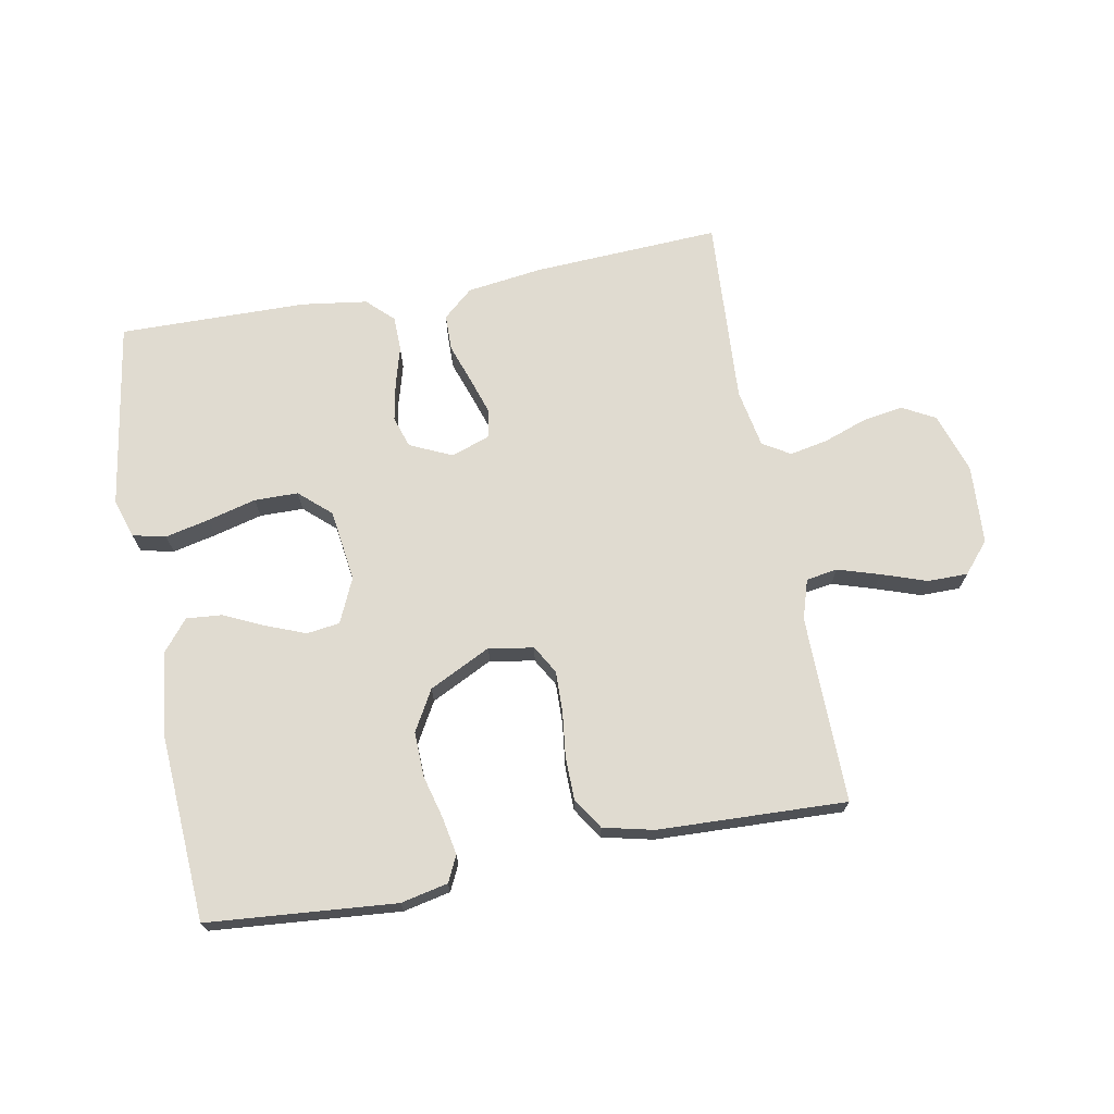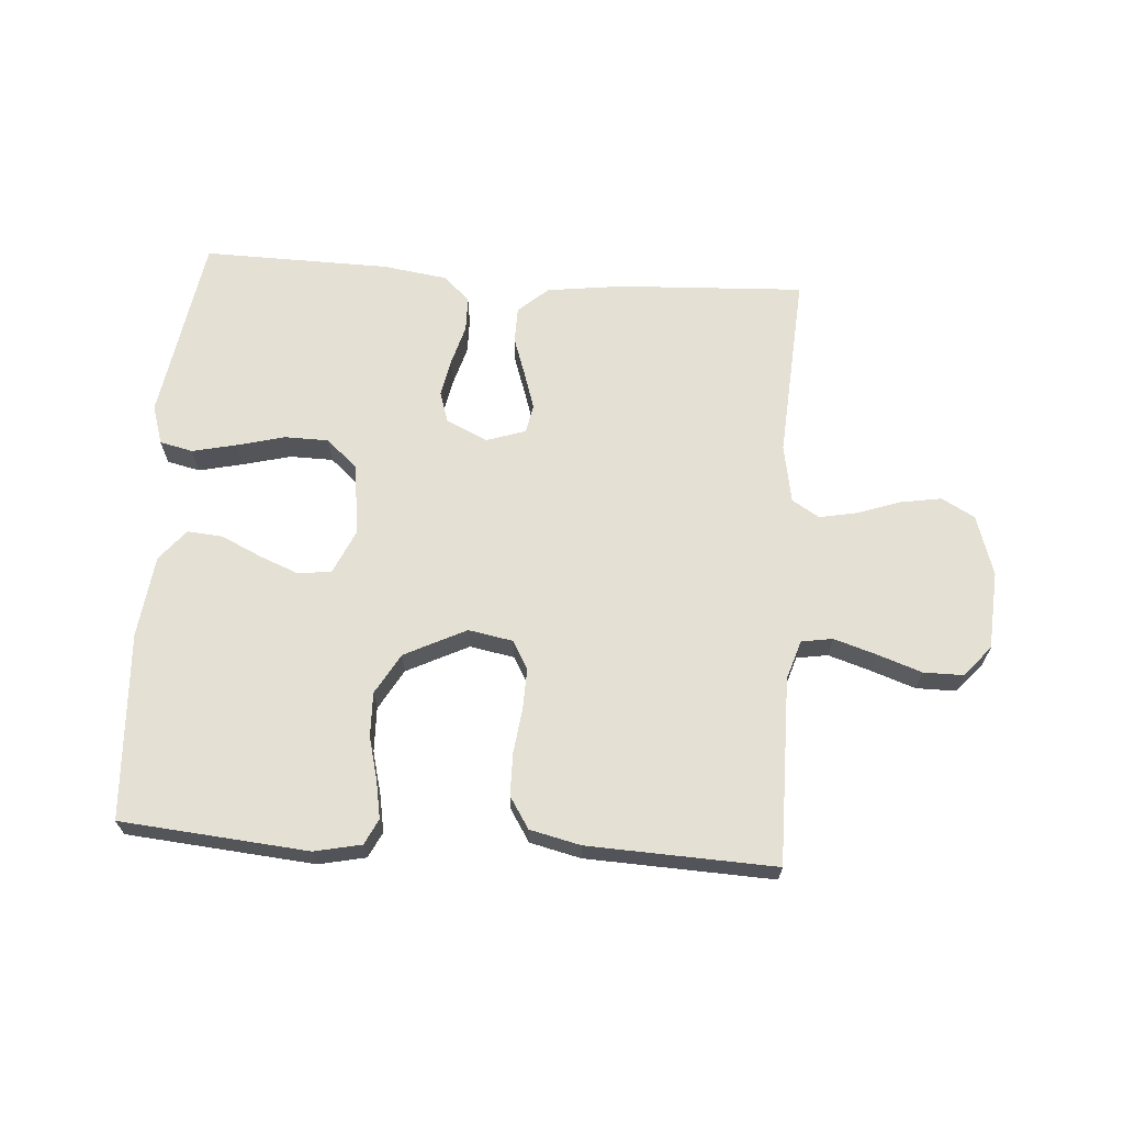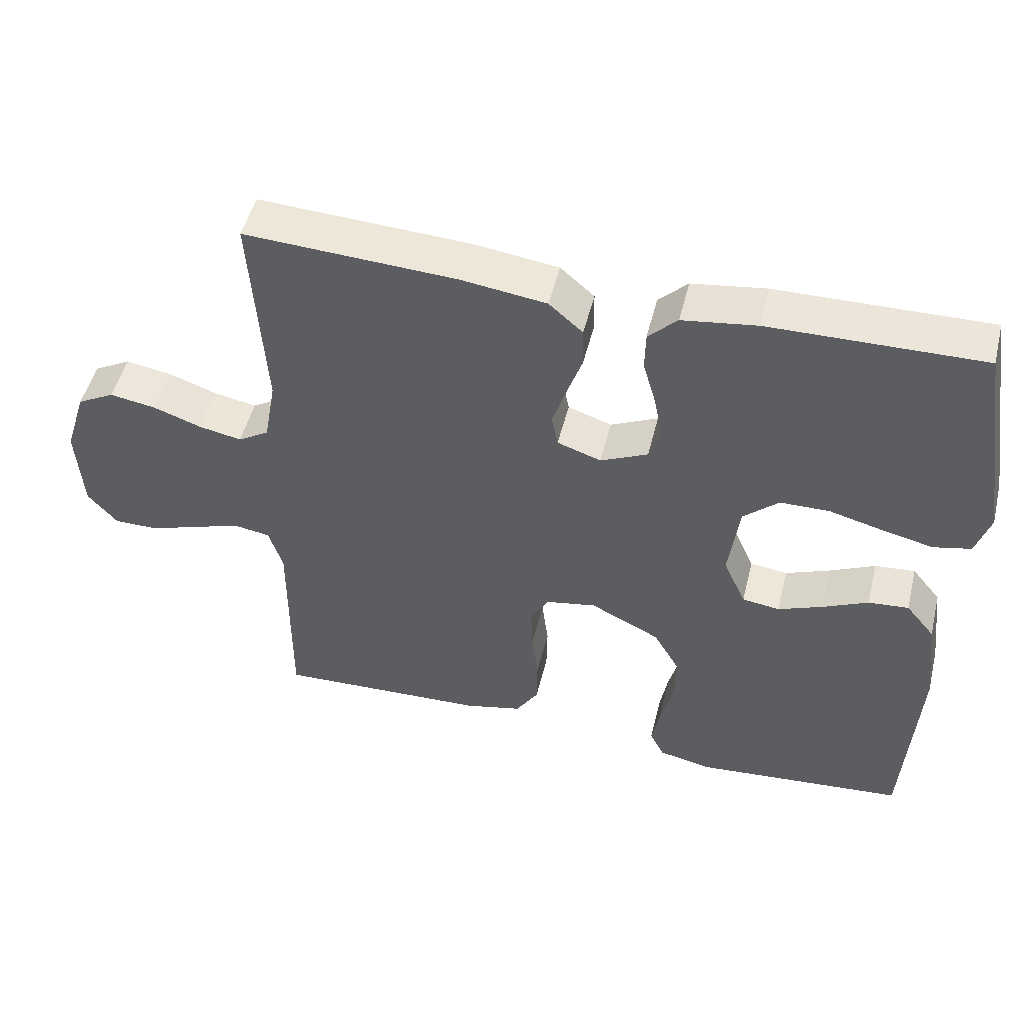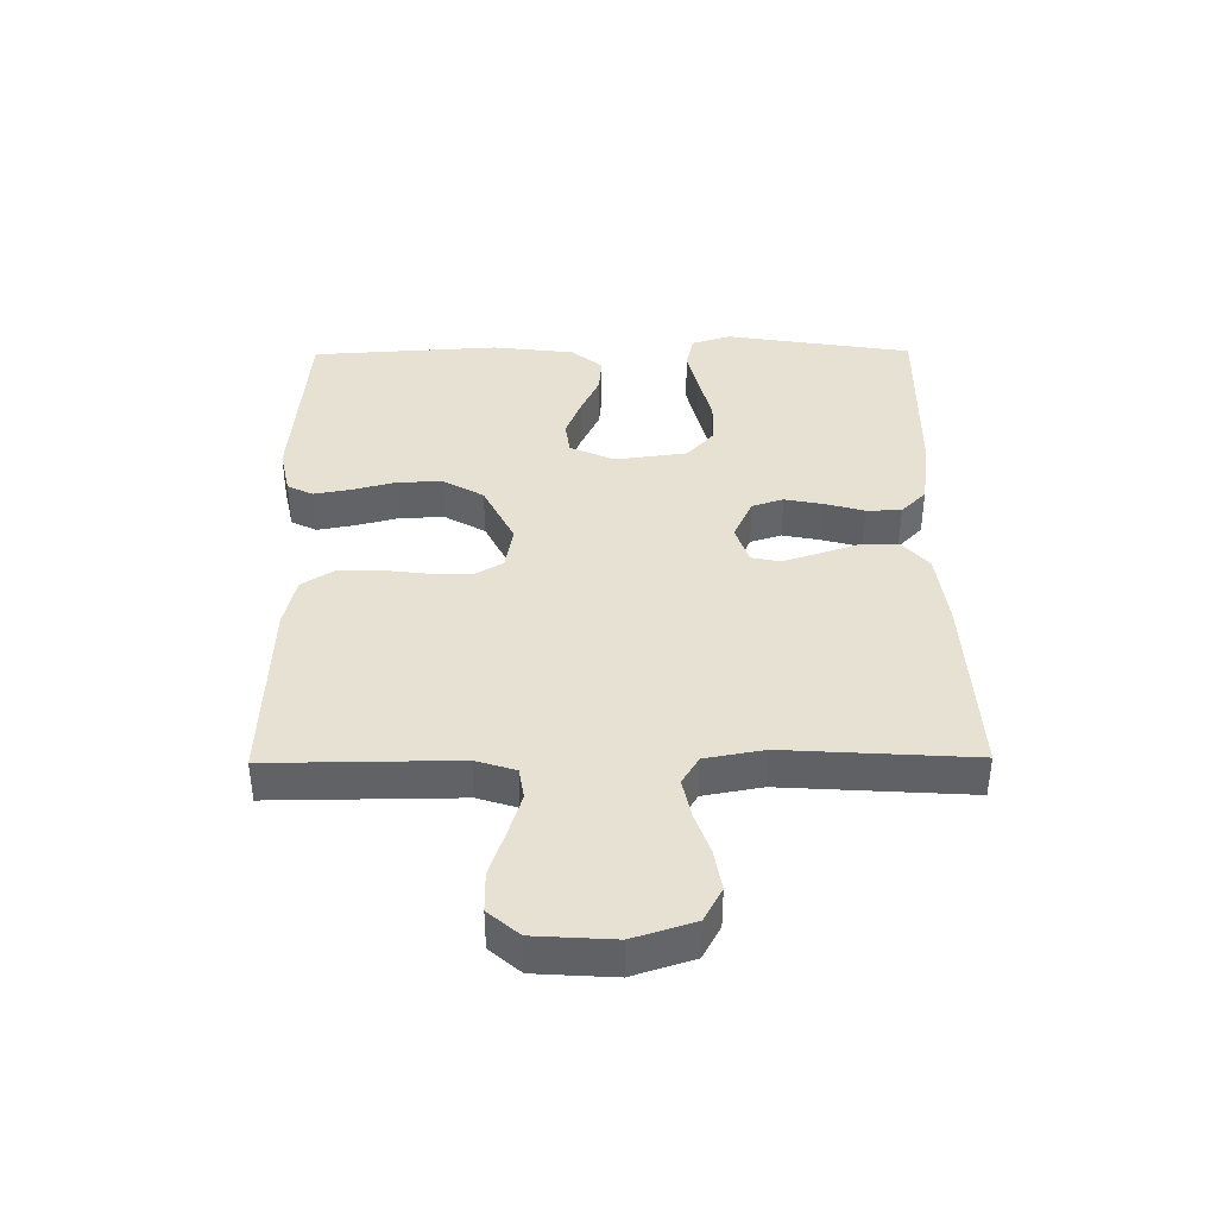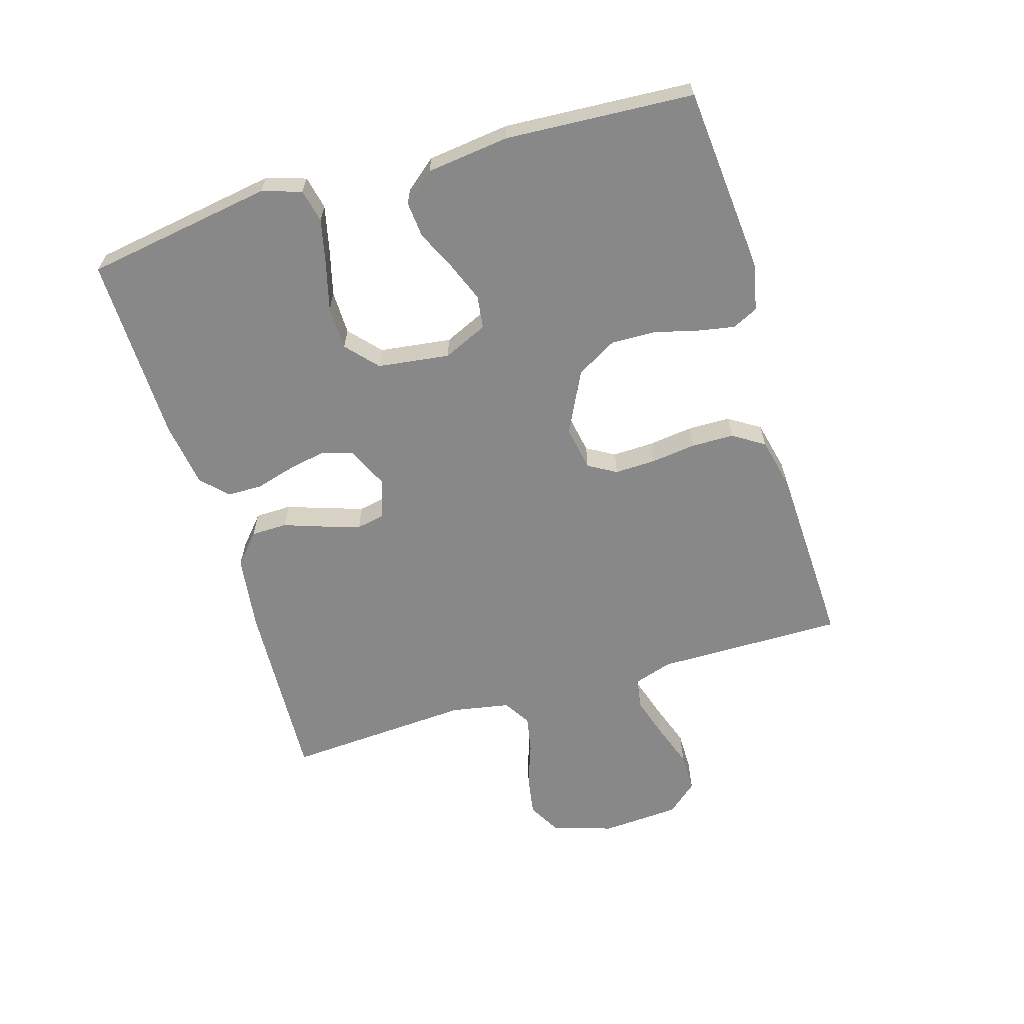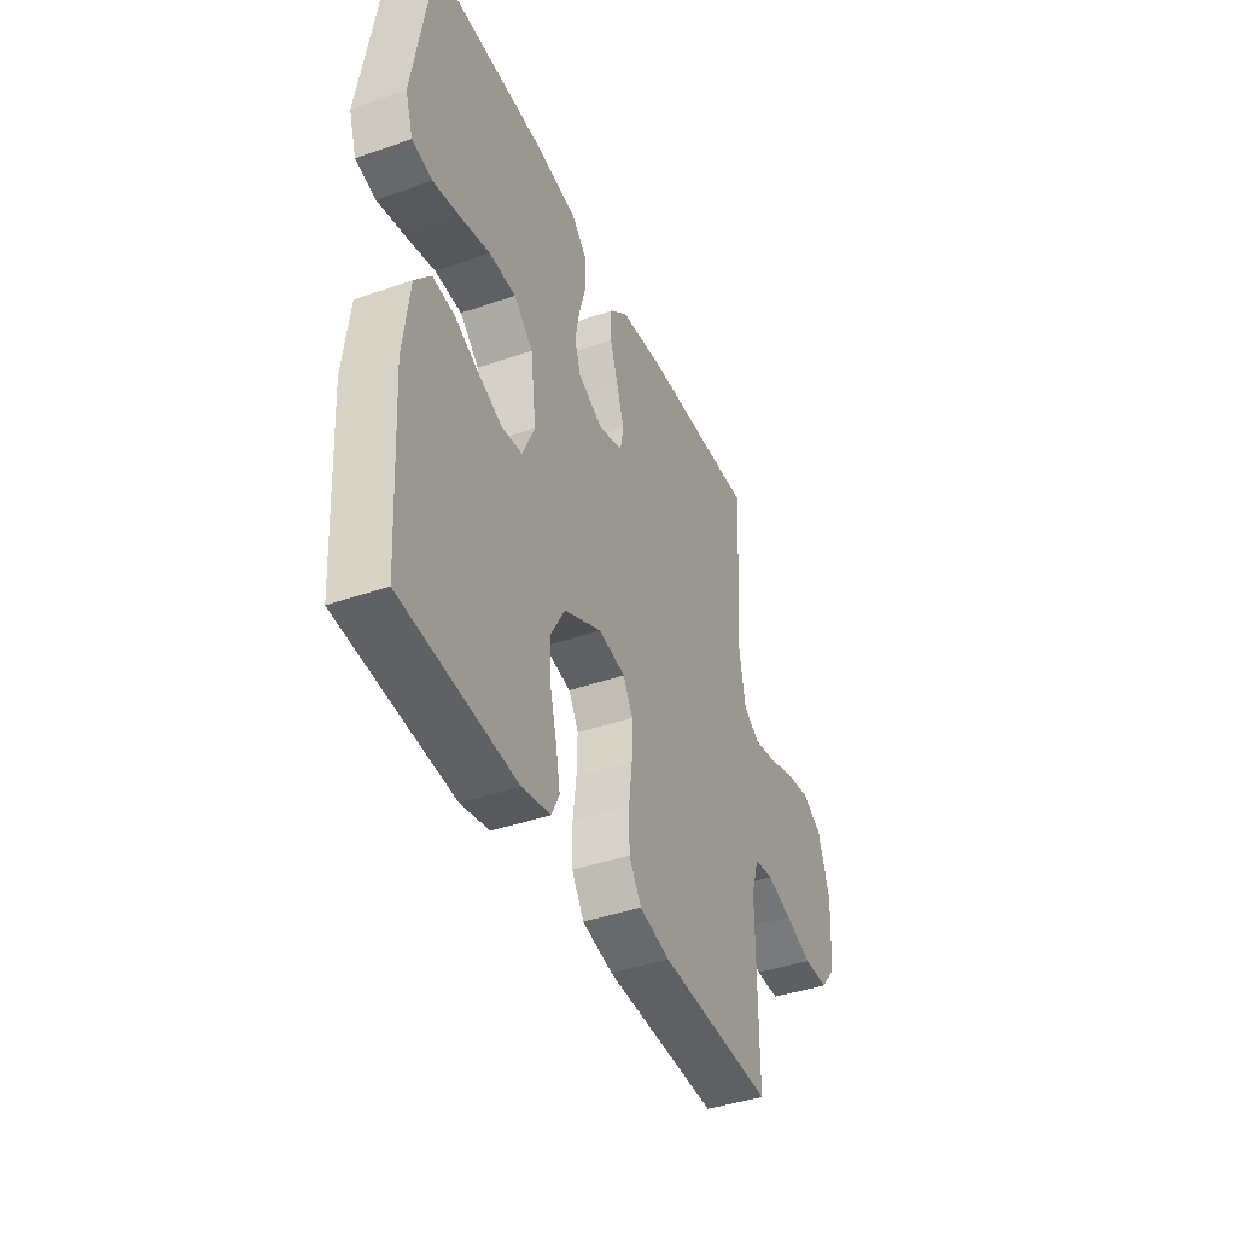
<metadata>
{"format":"obj","ext":"obj","renderer":"f3d","projection":"perspective","resolution":1024,"background":"white","views":[{"elev":70.1,"azim":169.3,"up":"+Y"},{"elev":66.0,"azim":-175.9,"up":"+Y"},{"elev":50.0,"azim":13.8,"up":"+Z"},{"elev":39.5,"azim":-90.6,"up":"+Y"},{"elev":-62.7,"azim":106.7,"up":"+Y"},{"elev":-41.3,"azim":112.9,"up":"+Z"}]}
</metadata>
<code>
v -0.5 0.07 -0.5
v -0.498 0.07 -0.2
v -0.518 0.07 -0.137
v -0.568 0.07 -0.129
v -0.635 0.07 -0.15
v -0.707 0.07 -0.175
v -0.771 0.07 -0.175
v -0.813 0.07 -0.126
v -0.821 0.07 0
v -0.79 0.07 0.097
v -0.737 0.07 0.126
v -0.671 0.07 0.115
v -0.603 0.07 0.091
v -0.542 0.07 0.079
v -0.498 0.07 0.106
v -0.481 0.07 0.2
v -0.5 0.07 0.5
v -0.2 0.07 0.485
v -0.079 0.07 0.469
v -0.031 0.07 0.427
v -0.03 0.07 0.369
v -0.052 0.07 0.305
v -0.071 0.07 0.246
v -0.062 0.07 0.2
v 0 0.07 0.179
v 0.067 0.07 0.21
v 0.083 0.07 0.26
v 0.071 0.07 0.321
v 0.053 0.07 0.384
v 0.054 0.07 0.44
v 0.095 0.07 0.48
v 0.2 0.07 0.495
v 0.5 0.07 0.5
v 0.548 0.07 0.2
v 0.528 0.07 0.137
v 0.475 0.07 0.125
v 0.404 0.07 0.141
v 0.327 0.07 0.161
v 0.257 0.07 0.16
v 0.207 0.07 0.115
v 0.192 0.07 0
v 0.224 0.07 -0.071
v 0.277 0.07 -0.078
v 0.34 0.07 -0.053
v 0.404 0.07 -0.023
v 0.461 0.07 -0.018
v 0.502 0.07 -0.068
v 0.518 0.07 -0.2
v 0.5 0.07 -0.5
v 0.2 0.07 -0.526
v 0.125 0.07 -0.51
v 0.105 0.07 -0.469
v 0.116 0.07 -0.409
v 0.134 0.07 -0.34
v 0.136 0.07 -0.269
v 0.099 0.07 -0.204
v 0 0.07 -0.155
v -0.071 0.07 -0.168
v -0.097 0.07 -0.213
v -0.095 0.07 -0.279
v -0.086 0.07 -0.351
v -0.087 0.07 -0.419
v -0.119 0.07 -0.469
v -0.2 0.07 -0.488
v -0.5 0 -0.5
v -0.498 0 -0.2
v -0.518 0 -0.137
v -0.568 0 -0.129
v -0.635 0 -0.15
v -0.707 0 -0.175
v -0.771 0 -0.175
v -0.813 0 -0.126
v -0.821 0 0
v -0.79 0 0.097
v -0.737 0 0.126
v -0.671 0 0.115
v -0.603 0 0.091
v -0.542 0 0.079
v -0.498 0 0.106
v -0.481 0 0.2
v -0.5 0 0.5
v -0.2 0 0.485
v -0.079 0 0.469
v -0.031 0 0.427
v -0.03 0 0.369
v -0.052 0 0.305
v -0.071 0 0.246
v -0.062 0 0.2
v 0 0 0.179
v 0.067 0 0.21
v 0.083 0 0.26
v 0.071 0 0.321
v 0.053 0 0.384
v 0.054 0 0.44
v 0.095 0 0.48
v 0.2 0 0.495
v 0.5 0 0.5
v 0.548 0 0.2
v 0.528 0 0.137
v 0.475 0 0.125
v 0.404 0 0.141
v 0.327 0 0.161
v 0.257 0 0.16
v 0.207 0 0.115
v 0.192 0 0
v 0.224 0 -0.071
v 0.277 0 -0.078
v 0.34 0 -0.053
v 0.404 0 -0.023
v 0.461 0 -0.018
v 0.502 0 -0.068
v 0.518 0 -0.2
v 0.5 0 -0.5
v 0.2 0 -0.526
v 0.125 0 -0.51
v 0.105 0 -0.469
v 0.116 0 -0.409
v 0.134 0 -0.34
v 0.136 0 -0.269
v 0.099 0 -0.204
v 0 0 -0.155
v -0.071 0 -0.168
v -0.097 0 -0.213
v -0.095 0 -0.279
v -0.086 0 -0.351
v -0.087 0 -0.419
v -0.119 0 -0.469
v -0.2 0 -0.488
f 63 64 1 2
f 60 61 62 63
f 59 60 63 2
f 58 59 2 3
f 57 58 3 4
f 51 52 53 54
f 49 50 51 54
f 49 54 55
f 48 49 55 56
f 44 45 46 47
f 43 44 47 48
f 42 43 48 56
f 35 36 37 38
f 33 34 35 38
f 33 38 39
f 32 33 39 40
f 28 29 30 31
f 27 28 31 32
f 26 27 32 40
f 19 20 21 22
f 19 22 23
f 16 17 18 19
f 15 16 19 23
f 14 15 23 24
f 10 11 12 13
f 10 13 14
f 9 10 14
f 5 6 7 8
f 4 5 8 9
f 57 4 9 14
f 41 42 56 57
f 25 26 40 41
f 25 41 57
f 14 24 25 57
f 66 65 128 127
f 127 126 125 124
f 66 127 124 123
f 67 66 123 122
f 68 67 122 121
f 118 117 116 115
f 118 115 114 113
f 119 118 113
f 120 119 113 112
f 111 110 109 108
f 112 111 108 107
f 120 112 107 106
f 102 101 100 99
f 102 99 98 97
f 103 102 97
f 104 103 97 96
f 95 94 93 92
f 96 95 92 91
f 104 96 91 90
f 86 85 84 83
f 87 86 83
f 83 82 81 80
f 87 83 80 79
f 88 87 79 78
f 77 76 75 74
f 78 77 74
f 78 74 73
f 72 71 70 69
f 73 72 69 68
f 78 73 68 121
f 121 120 106 105
f 105 104 90 89
f 121 105 89
f 121 89 88 78
f 1 65 66 2
f 2 66 67 3
f 3 67 68 4
f 4 68 69 5
f 5 69 70 6
f 6 70 71 7
f 7 71 72 8
f 8 72 73 9
f 9 73 74 10
f 10 74 75 11
f 11 75 76 12
f 12 76 77 13
f 13 77 78 14
f 14 78 79 15
f 15 79 80 16
f 16 80 81 17
f 17 81 82 18
f 18 82 83 19
f 19 83 84 20
f 20 84 85 21
f 21 85 86 22
f 22 86 87 23
f 23 87 88 24
f 24 88 89 25
f 25 89 90 26
f 26 90 91 27
f 27 91 92 28
f 28 92 93 29
f 29 93 94 30
f 30 94 95 31
f 31 95 96 32
f 32 96 97 33
f 33 97 98 34
f 34 98 99 35
f 35 99 100 36
f 36 100 101 37
f 37 101 102 38
f 38 102 103 39
f 39 103 104 40
f 40 104 105 41
f 41 105 106 42
f 42 106 107 43
f 43 107 108 44
f 44 108 109 45
f 45 109 110 46
f 46 110 111 47
f 47 111 112 48
f 48 112 113 49
f 49 113 114 50
f 50 114 115 51
f 51 115 116 52
f 52 116 117 53
f 53 117 118 54
f 54 118 119 55
f 55 119 120 56
f 56 120 121 57
f 57 121 122 58
f 58 122 123 59
f 59 123 124 60
f 60 124 125 61
f 61 125 126 62
f 62 126 127 63
f 63 127 128 64
f 64 128 65 1

</code>
